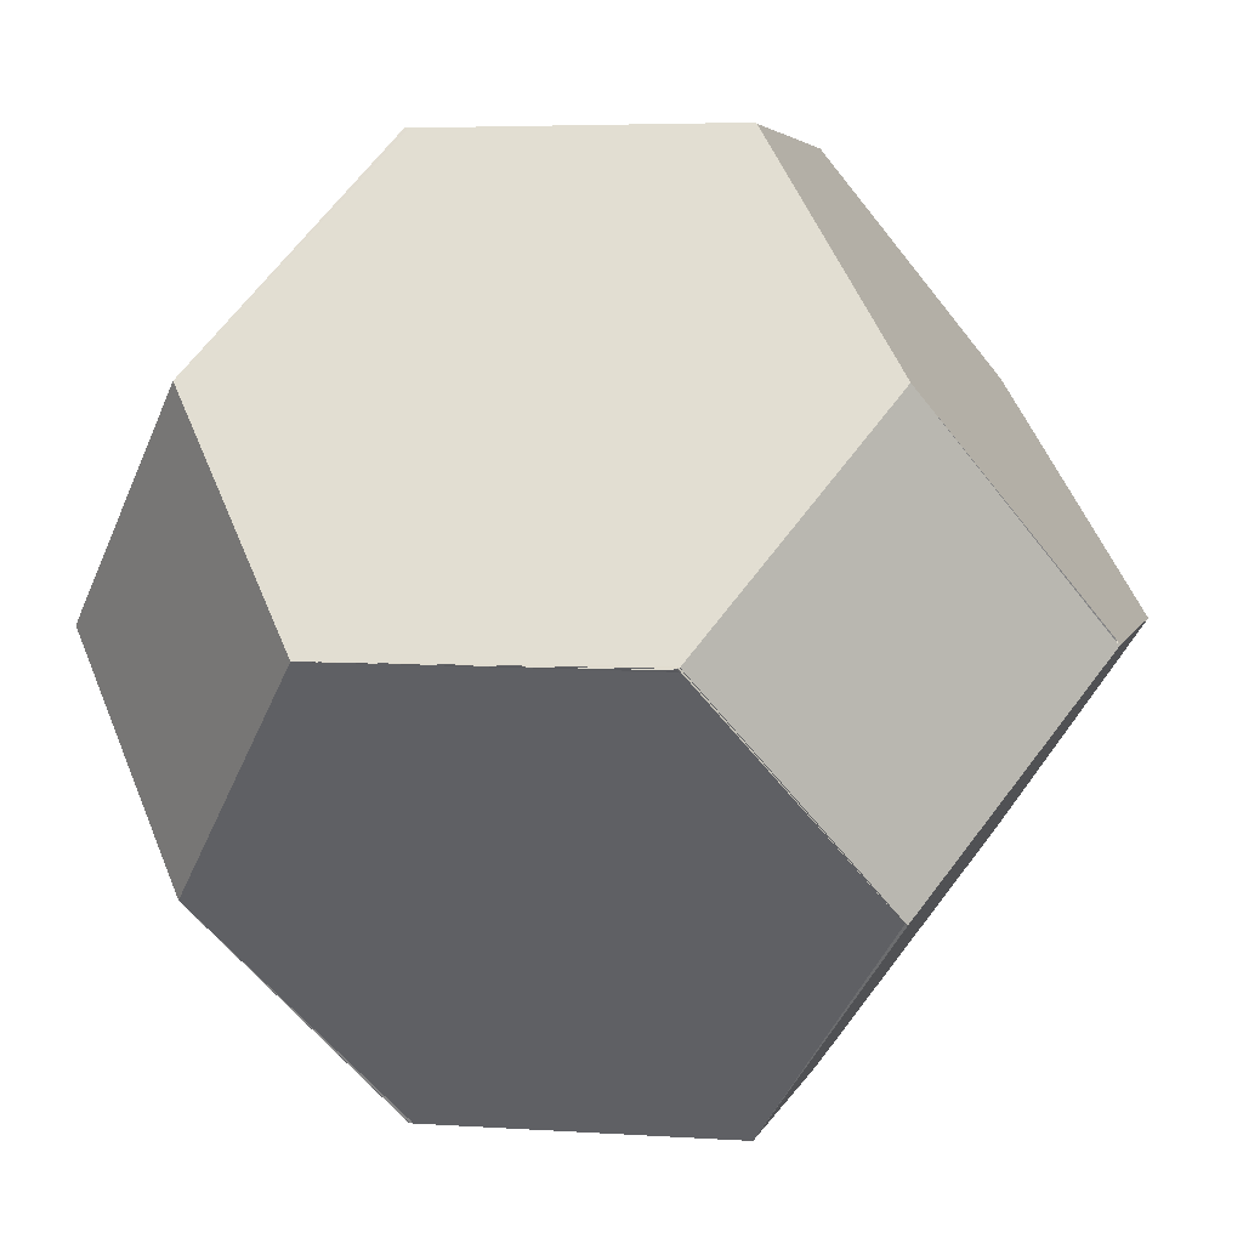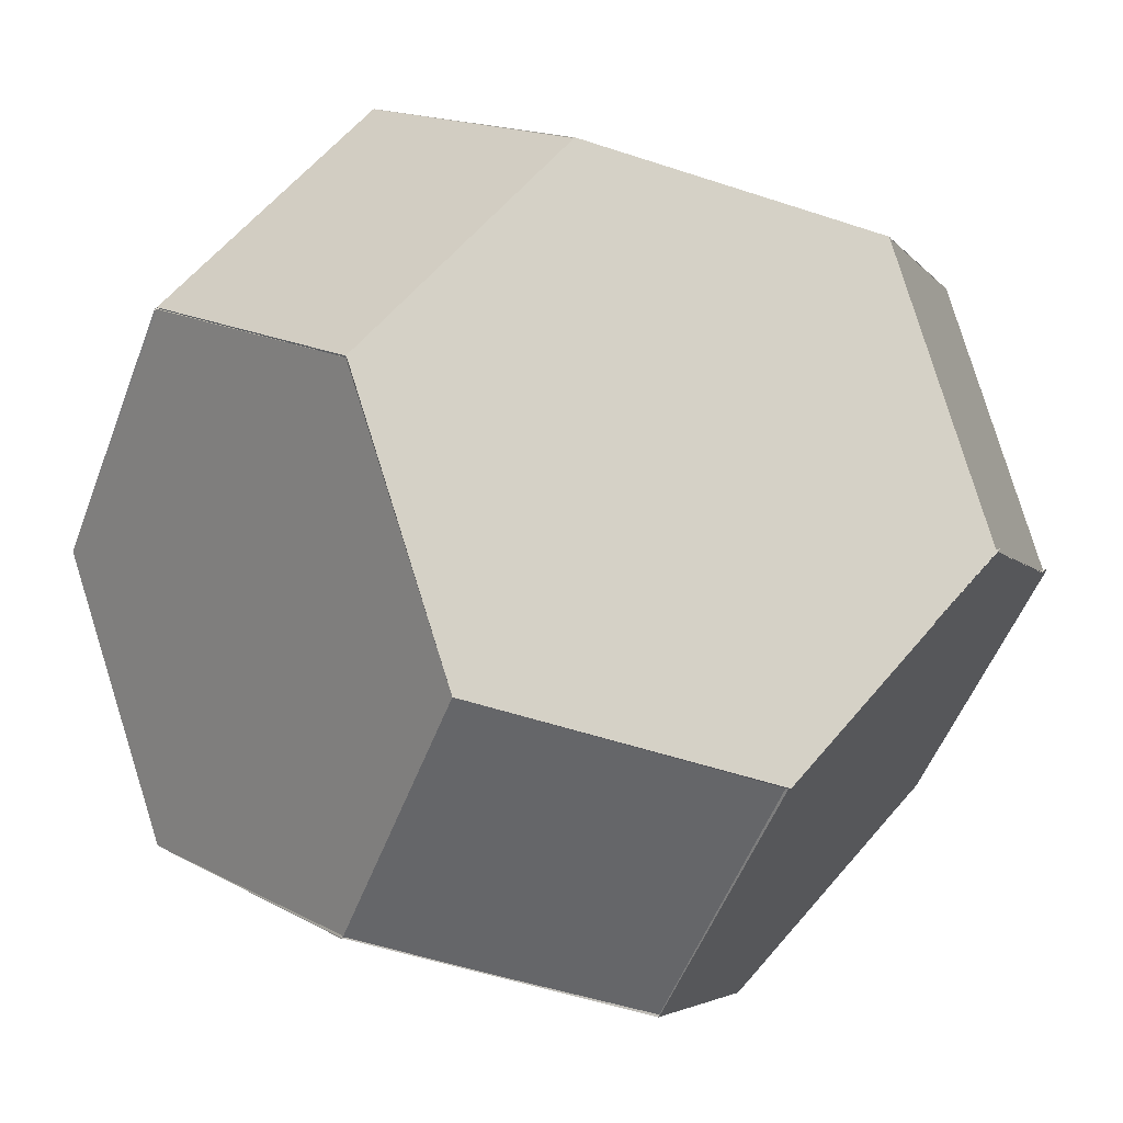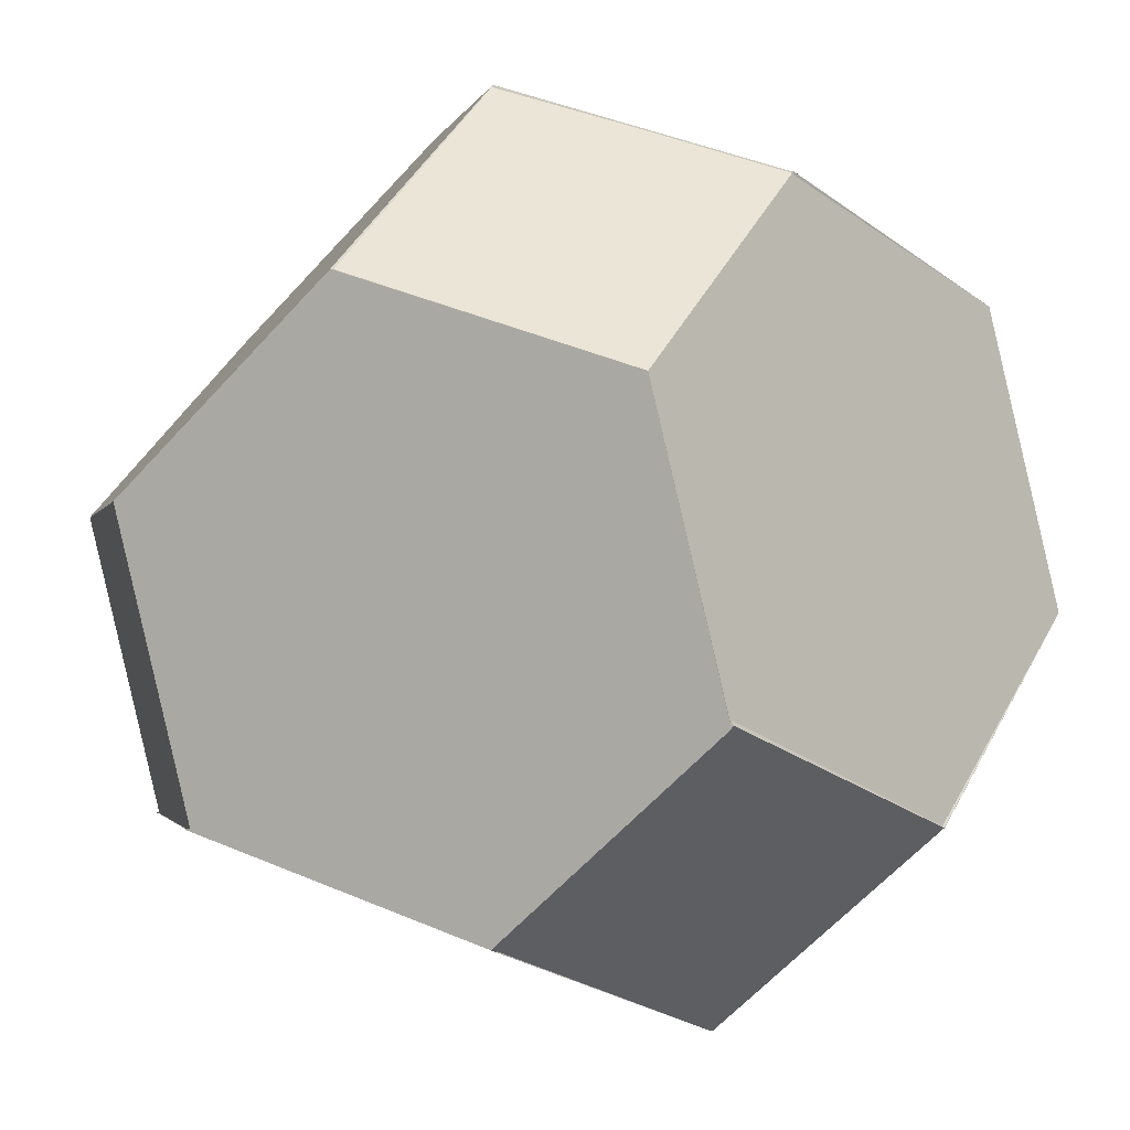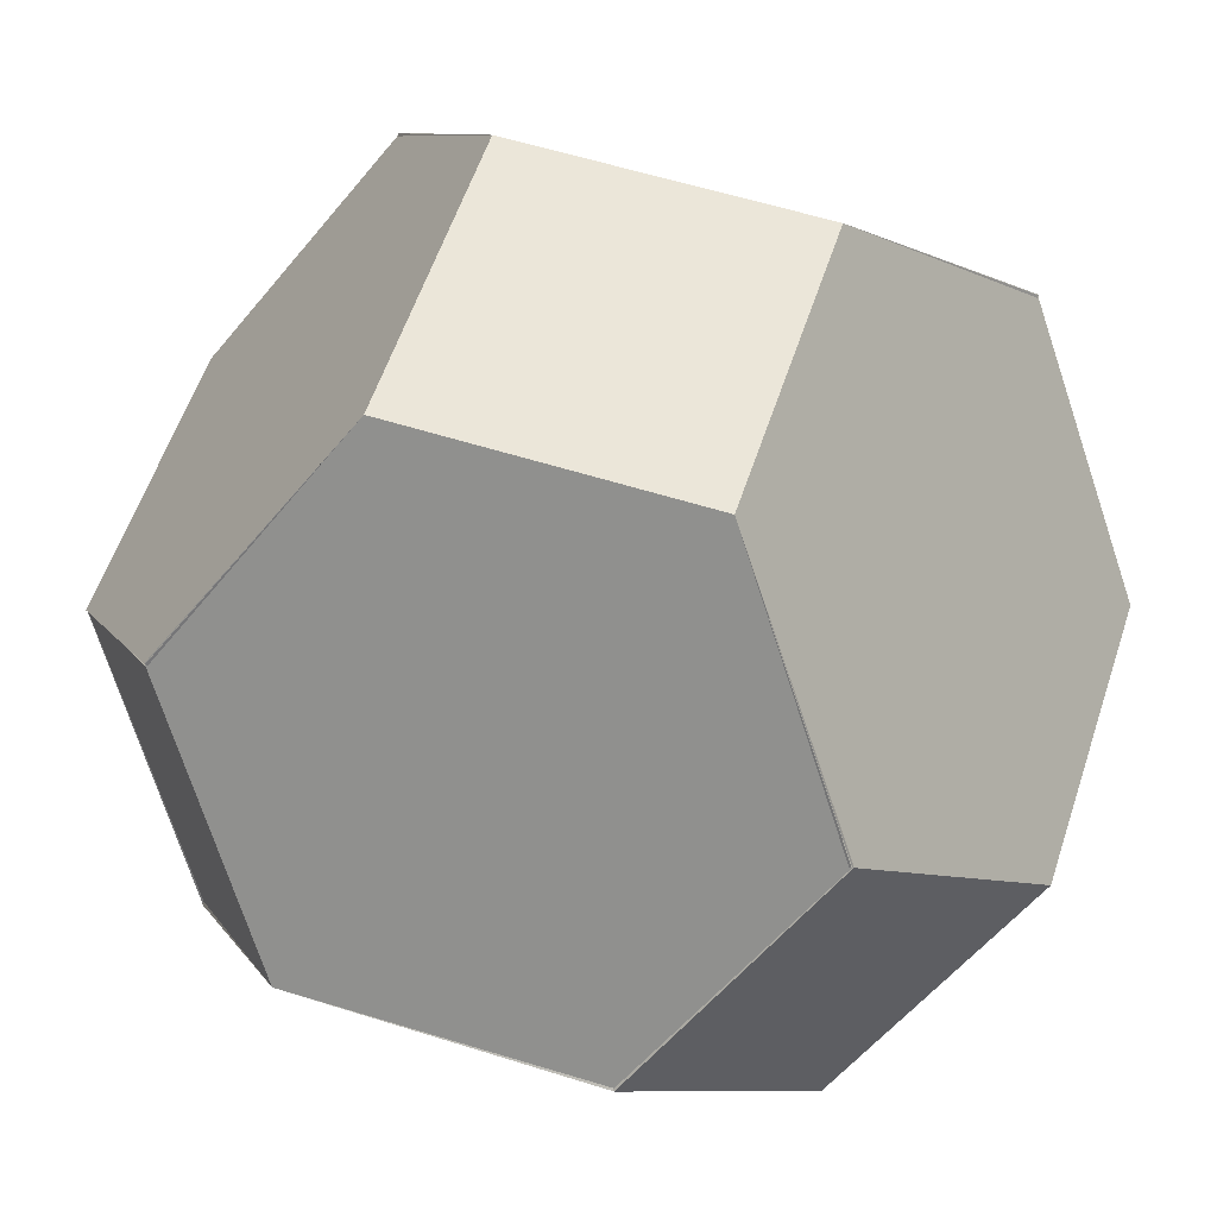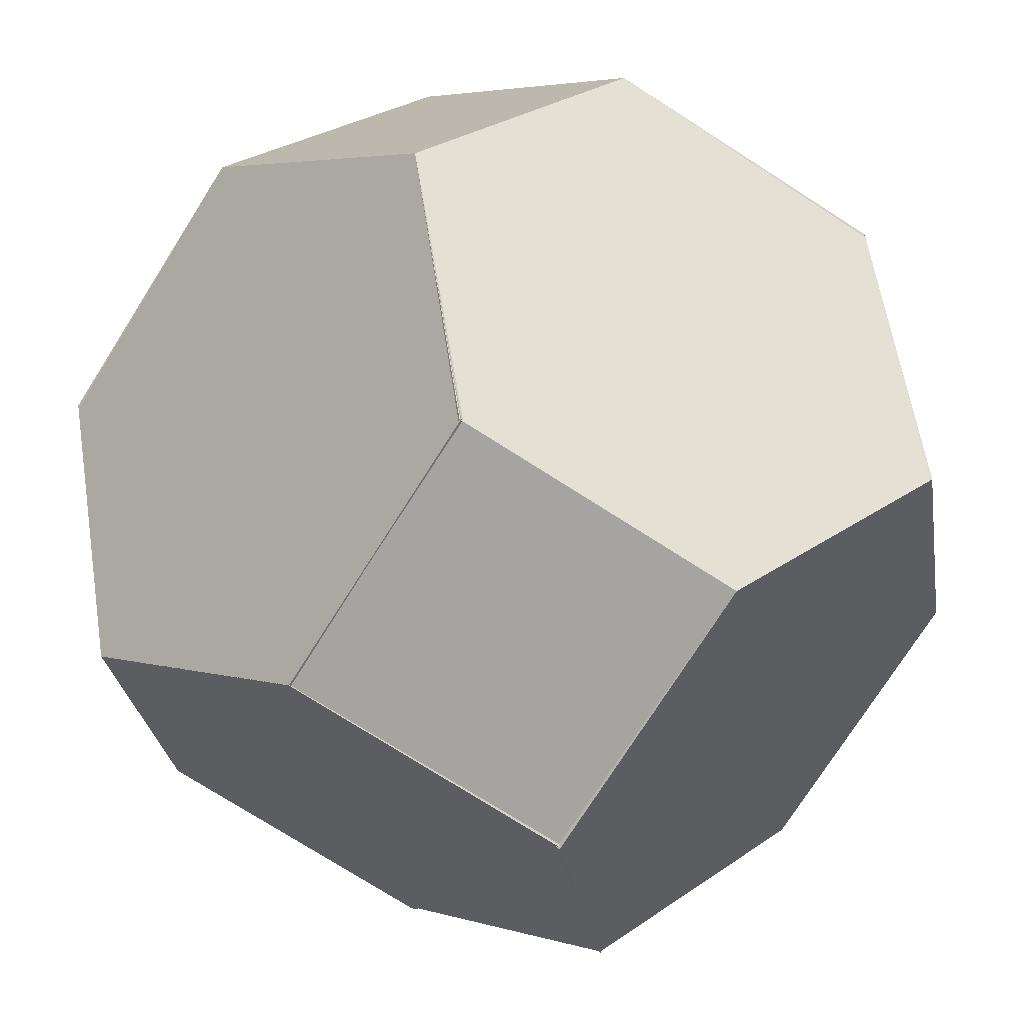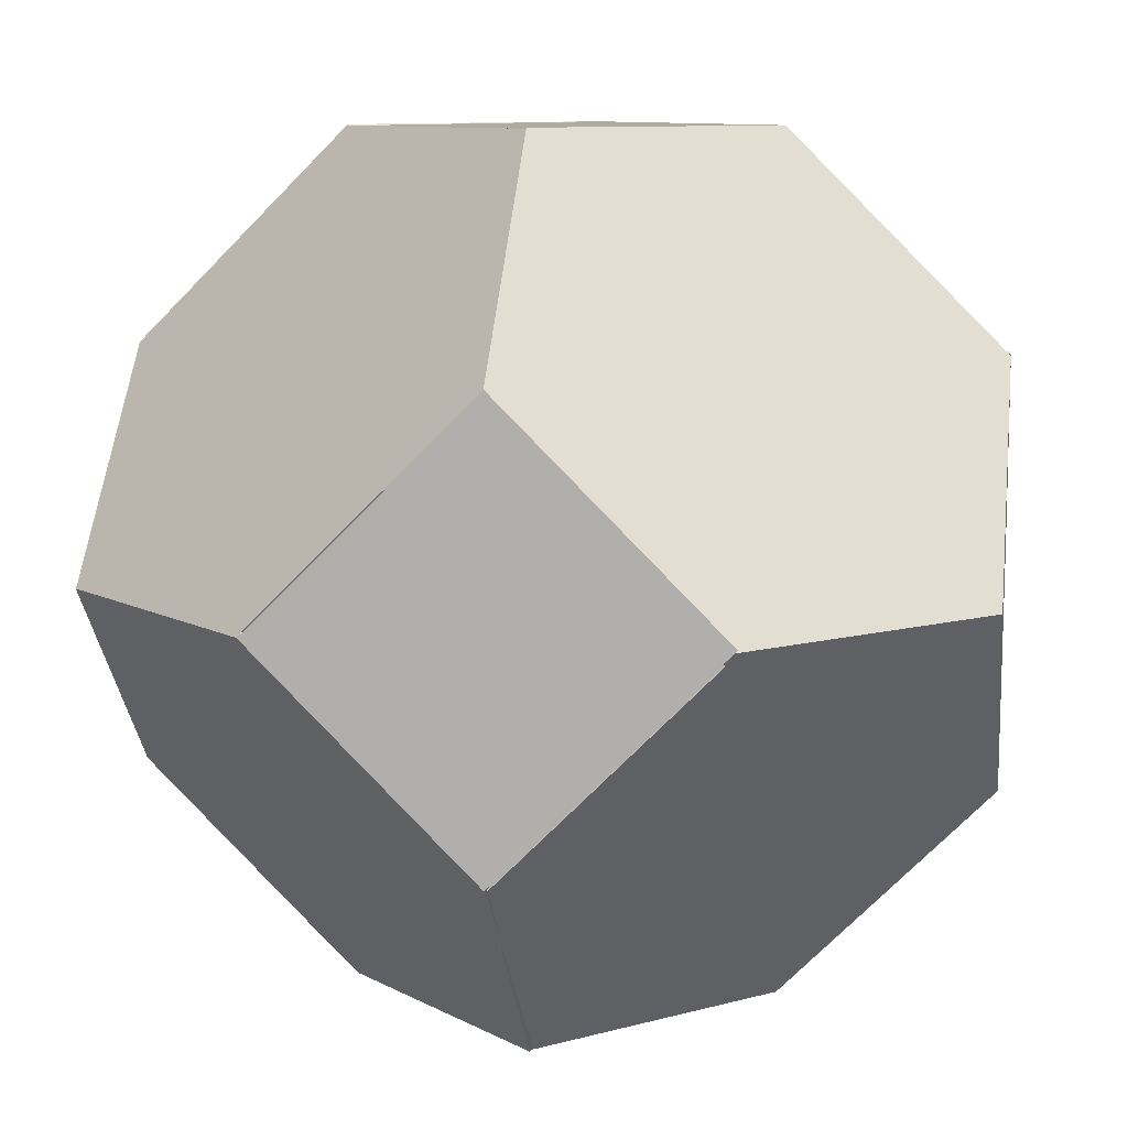
<metadata>
{"format":"obj","ext":"obj","renderer":"f3d","projection":"perspective","resolution":1024,"background":"white","views":[{"elev":4.3,"azim":58.2,"up":"+Y"},{"elev":-51.8,"azim":114.9,"up":"+Y"},{"elev":44.8,"azim":-108.6,"up":"+Y"},{"elev":57.3,"azim":63.2,"up":"+Z"},{"elev":-73.9,"azim":12.5,"up":"+Y"},{"elev":9.3,"azim":-171.0,"up":"+Y"}]}
</metadata>
<code>
o ośmiosześcian
v 0.1888 -0.08733 -0.001876
v 0.1884 -0.08749 -0.002034
v 0.1885 0 -0.09035
v 0.09942 -0.1762 -0.002352
v 0.011 -0.1762 -0.09167
v 0.01142 -0.1157 -0.1523
v 0.01161 -0.1155 -0.1523
v 0.01161 -0.08744 -0.1807
v 0.01228 -0.0881 -0.1793
v 0.1004 0 -0.1793
v 0.1878 -0.08686 -0.001406
v 0.1875 0 0.08489
v 0.1881 0.000573 0.08546
v 0.09873 0.001838 -0.1791
v 0.1883 0.001145 -0.0894
v 0.1885 0.000859 -0.08949
v 0.09882 0.001562 -0.1793
v 0.05604 0.04443 -0.1792
v 0.01219 0.1759 -0.09073
v 0.09961 0.1758 -0.002541
v 0.01161 0.08896 -0.1791
v 0.01161 0.1763 -0.09092
v 0.1878 0.08781 -0.002352
v -0.0762 0.1762 -0.002352
v 0.01219 0.1753 -0.08958
v -0.07659 0.00076 -0.1791
v -0.1653 0 -0.09035
v -0.1646 0.08799 -0.00217
v -0.1655 0.08704 -0.002168
v -0.07583 0 -0.1807
v 0.1885 0.000479 -0.08912
v 0.1878 0.001144 -0.08846
v 0.01564 0.0844 -0.1791
v 0.01568 0.08432 -0.1791
v -0.07167 -0.004156 -0.1791
v 0.09863 0.001371 -0.1793
v 0.01024 -0.08607 -0.1793
v 0.01119 -0.08797 -0.1793
v -0.07215 -0.004629 -0.1791
v -0.1649 -0.000292 0.08632
v -0.1649 -0.000289 0.08633
v -0.1649 0 0.08603
v -0.07678 0 0.175
v 0.0116 -0.08743 -0.1807
v -0.07321 -0.002617 -0.1807
v 0.0157 0.0843 -0.1791
v -0.07243 -0.004908 -0.1791
v -0.07187 -0.004908 -0.1789
v 0.09816 0.001839 -0.1789
v -0.1652 -0.001993 -0.08836
v -0.1651 -0.002276 -0.08826
v 0.011 -0.1161 -0.1511
v 0.011 -0.1159 -0.1513
v 0.01085 -0.08801 -0.1793
v 0.009759 -0.1749 -0.09044
v -0.1646 -0.08781 -0.002352
v -0.07639 -0.1758 -0.002541
v 0.01123 -0.1759 -0.09093
v 0.01103 -0.08783 -0.1791
v 0.011 -0.08778 -0.1791
v -0.1635 0.08834 -0.001825
v -0.1652 -0.001619 -0.08799
v -0.1646 -0.002276 -0.08733
v 0.09885 0.1756 -0.002924
v 0.09957 0.1758 -0.002493
v 0.0552 0.1761 0.04159
v 0.01104 0.1765 0.08546
v -0.1629 0.08868 -0.001488
v 0.01073 0.1759 0.08574
v 0.01161 0.1765 0.08603
v -0.1643 0.000878 0.08574
v 0.01161 0.08839 0.175
v -0.1655 0.08867 -0.001482
v -0.1655 0.08767 -0.002484
v -0.1649 0.000289 0.08632
v -0.07634 -0.1758 -0.002493
v -0.07562 -0.1756 -0.002924
v 0.01123 -0.1753 -0.08977
v -0.0762 -0.1762 -0.002352
v -0.03197 -0.1761 0.04159
v 0.01218 -0.1765 0.08546
v 0.1878 -0.08689 -0.001424
v 0.09942 0.1762 -0.002352
v 0.1881 0 0.08603
v 0.01161 -0.1759 0.08489
v 0.01161 0.1759 0.08489
v 0.01073 -0.1759 0.08574
v 0.01161 -0.1765 0.08603
v 0.01132 -0.1765 0.08632
v 0.1 0 0.175
v 0.1881 0.000289 0.08632
v 0.01249 -0.1759 0.08574
v 0.1875 -0.000878 0.08574
v 0.01161 -0.08839 0.175
v 0.1875 0.000878 0.08574
v 0.0119 -0.1765 0.08632
v -0.1643 -0.000878 0.08574
v 0.1881 -0.000289 0.08632
v 0.01249 0.1759 0.08574
v 0.01132 0.1765 0.08632
v 0.0119 0.1765 0.08632
v 0.0816 0 0.15
v 0.01161 -0.06998 0.15
v 0.01161 0.06998 0.15
v -0.05837 0 0.15
v 0.1629 0.06955 -0.002352
v 0.1631 0 0.06765
v 0.08178 0.1507 -0.002352
v 0.01161 0.1514 0.06781
v 0.1637 -0.0688 -0.002352
v 0.08132 -0.1511 -0.002352
v 0.01161 -0.1514 0.06781
v -0.05856 -0.1507 -0.002352
v 0.01161 -0.1504 -0.07345
v 0.1634 0 -0.07205
v 0.01161 -0.07038 -0.1543
v 0.082 0 -0.1543
v -0.1402 0 -0.07205
v -0.1404 0.0688 -0.002352
v -0.1397 -0.06955 -0.002352
v -0.1399 0 0.06765
v -0.05892 0 -0.1541
v 0.01161 0.07053 -0.1541
v 0.01161 0.1504 -0.07345
v -0.0581 0.1511 -0.002352
f 1 2 3
f 3 2 4
f 3 4 5
f 6 7 5
f 5 7 3
f 8 9 7
f 7 9 10
f 7 10 3
f 11 2 12
f 12 2 1
f 12 1 13
f 10 14 3
f 3 14 15
f 3 15 16
f 10 17 14
f 14 18 15
f 15 18 19
f 15 19 20
f 18 21 19
f 19 21 22
f 20 23 15
f 22 24 19
f 19 24 25
f 21 26 22
f 22 26 27
f 22 27 28
f 28 27 29
f 26 30 27
f 28 24 22
f 31 16 32
f 32 16 15
f 18 33 21
f 21 33 34
f 21 34 26
f 26 34 35
f 35 34 36
f 35 36 37
f 37 36 9
f 9 36 10
f 10 36 17
f 38 39 37
f 37 39 35
f 40 41 42
f 42 41 43
f 8 44 9
f 9 44 37
f 30 26 45
f 45 26 35
f 34 33 46
f 35 39 45
f 45 39 47
f 47 39 48
f 14 17 49
f 49 17 36
f 50 27 51
f 51 27 47
f 51 47 52
f 52 47 53
f 52 53 7
f 7 53 44
f 7 44 8
f 27 30 47
f 47 30 45
f 47 54 53
f 52 55 51
f 51 55 56
f 56 55 57
f 57 55 58
f 7 6 52
f 37 44 38
f 38 44 53
f 38 53 59
f 59 60 38
f 61 24 28
f 62 50 63
f 63 50 51
f 25 64 19
f 19 64 20
f 20 64 65
f 64 25 66
f 66 25 24
f 66 24 67
f 61 68 24
f 24 68 69
f 24 69 67
f 67 69 70
f 68 71 69
f 69 71 72
f 72 71 43
f 68 61 73
f 73 61 28
f 73 28 74
f 27 62 29
f 29 62 42
f 29 42 75
f 27 50 62
f 62 56 42
f 75 73 29
f 29 73 74
f 62 63 56
f 29 74 28
f 48 39 60
f 60 39 38
f 34 46 36
f 36 46 49
f 47 48 54
f 54 48 60
f 54 60 59
f 6 5 52
f 52 5 55
f 63 51 56
f 59 53 54
f 76 57 77
f 77 57 58
f 77 58 78
f 76 56 57
f 56 76 79
f 79 76 77
f 77 78 80
f 80 78 4
f 80 4 81
f 11 82 2
f 2 82 4
f 55 5 58
f 58 5 4
f 58 4 78
f 13 1 31
f 31 1 3
f 31 3 16
f 31 23 13
f 31 32 23
f 32 15 23
f 33 18 46
f 46 18 49
f 49 18 14
f 65 23 20
f 64 83 65
f 65 83 23
f 68 73 71
f 71 73 75
f 82 11 84
f 84 11 12
f 12 13 84
f 81 85 80
f 86 66 67
f 64 66 83
f 83 66 70
f 70 66 86
f 86 67 70
f 87 88 89
f 90 84 91
f 81 4 92
f 92 4 82
f 92 82 93
f 93 82 84
f 90 94 93
f 93 94 92
f 92 88 81
f 88 94 89
f 84 95 91
f 94 87 89
f 85 81 88
f 95 90 91
f 92 94 96
f 88 92 96
f 85 88 80
f 80 88 79
f 80 79 77
f 94 88 96
f 88 87 79
f 79 87 97
f 79 97 56
f 56 97 42
f 94 43 87
f 87 43 97
f 93 84 98
f 84 90 98
f 72 90 99
f 99 90 95
f 99 95 23
f 23 95 13
f 13 95 84
f 23 83 99
f 99 83 70
f 72 70 100
f 70 69 100
f 90 93 98
f 69 72 100
f 99 70 101
f 70 72 101
f 42 43 75
f 43 71 75
f 41 40 43
f 43 40 97
f 40 42 97
f 72 99 101
f 43 94 72
f 72 94 90
f 102 103 104
f 104 103 105
f 106 107 108
f 108 107 109
f 109 107 102
f 109 102 104
f 110 111 107
f 107 111 112
f 107 112 102
f 102 112 103
f 113 112 114
f 114 112 111
f 115 110 106
f 106 110 107
f 116 114 117
f 117 114 115
f 115 114 110
f 110 114 111
f 118 119 120
f 120 119 121
f 120 121 113
f 113 121 112
f 112 121 105
f 112 105 103
f 116 122 114
f 114 122 118
f 114 118 120
f 120 113 114
f 123 122 117
f 117 122 116
f 123 117 124
f 124 117 115
f 124 115 106
f 106 108 124
f 125 124 109
f 109 124 108
f 119 125 121
f 121 125 109
f 121 109 105
f 105 109 104
f 123 124 122
f 122 124 118
f 118 124 119
f 119 124 125

</code>
